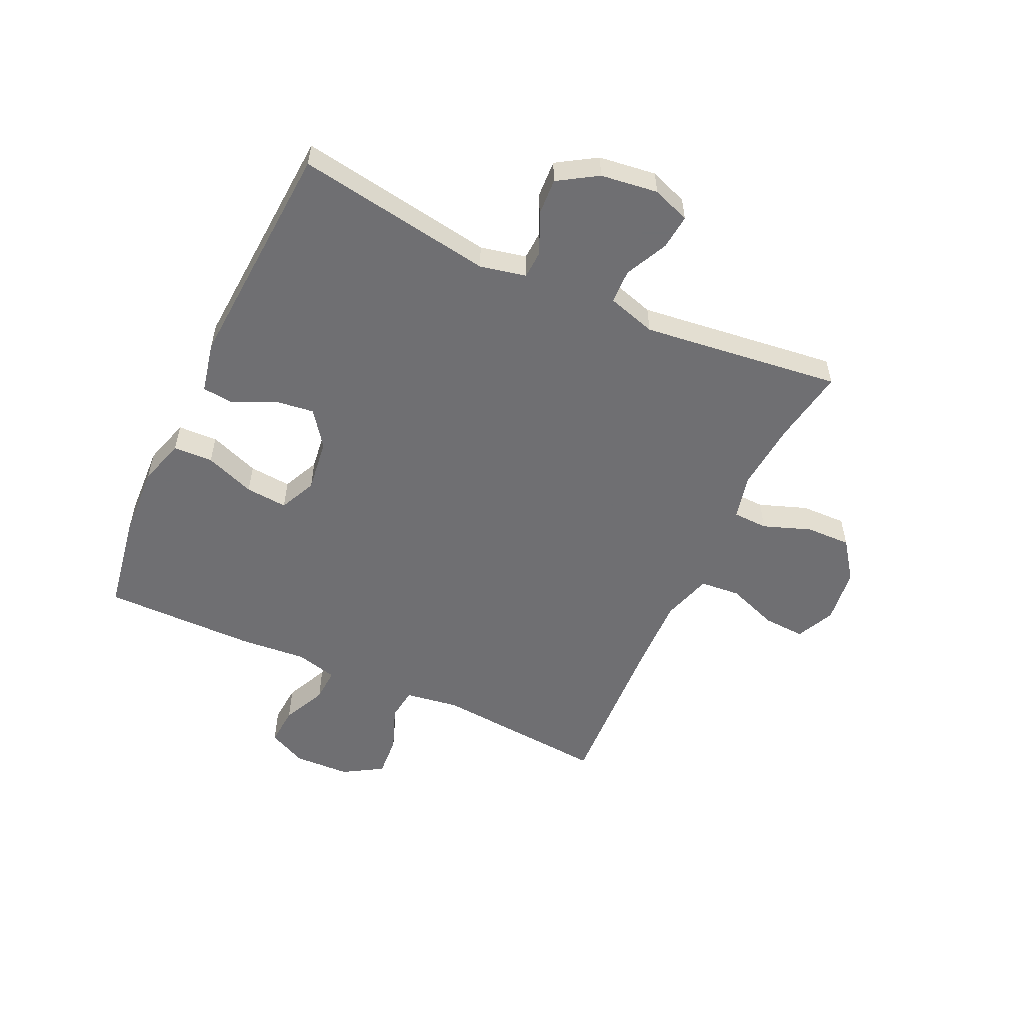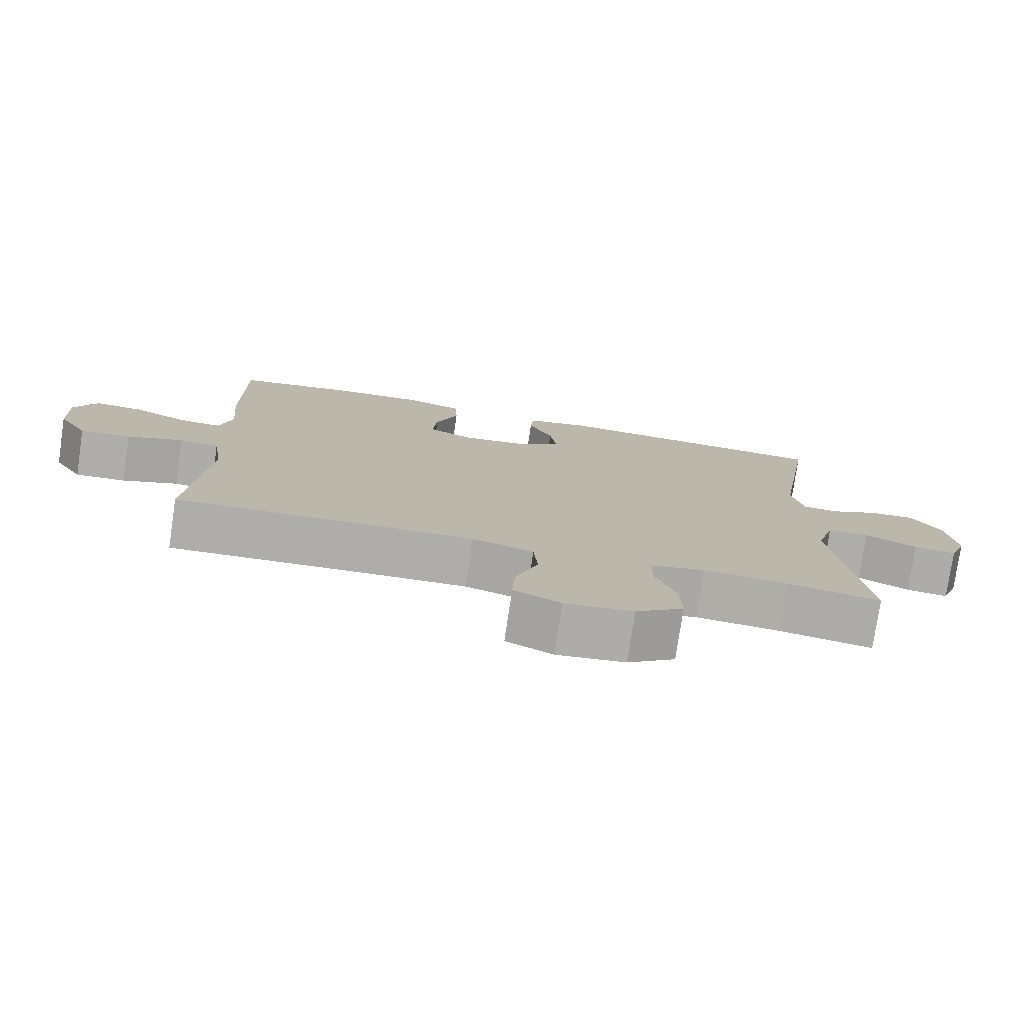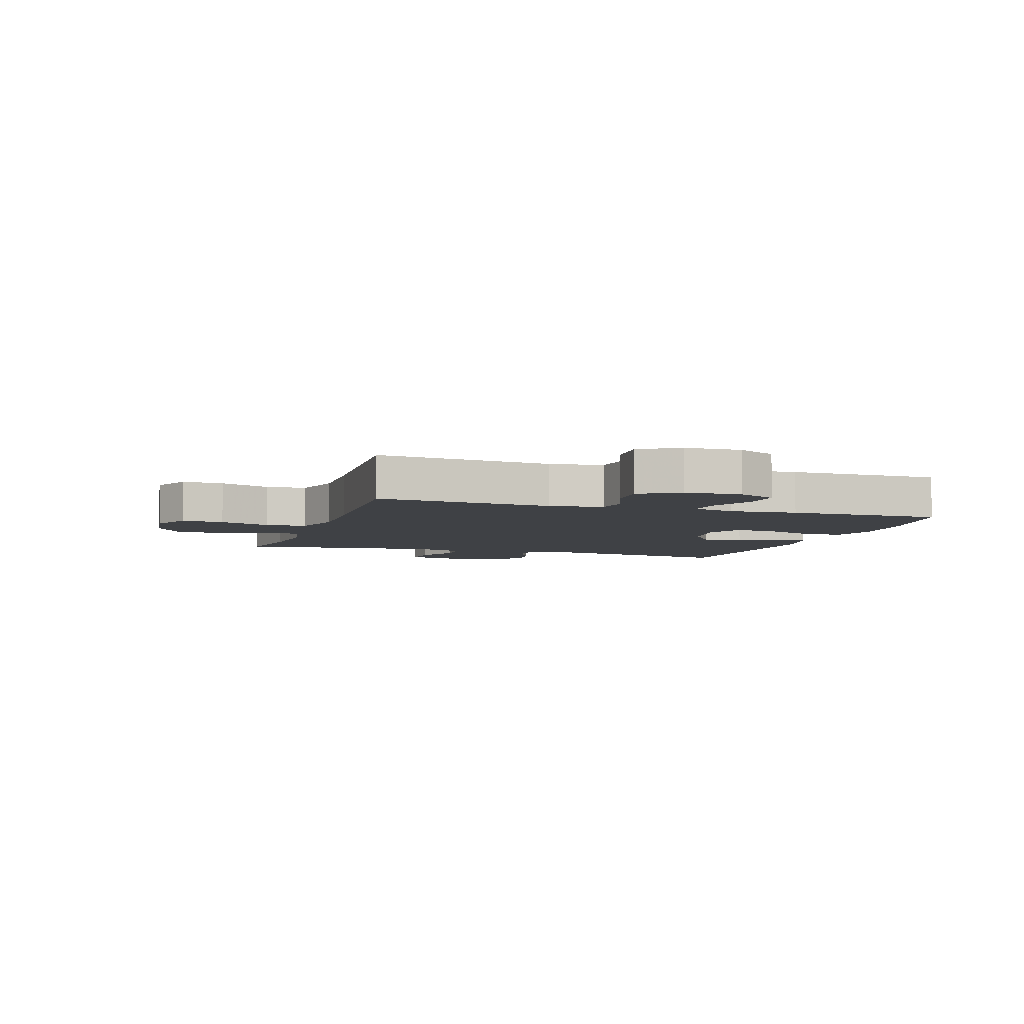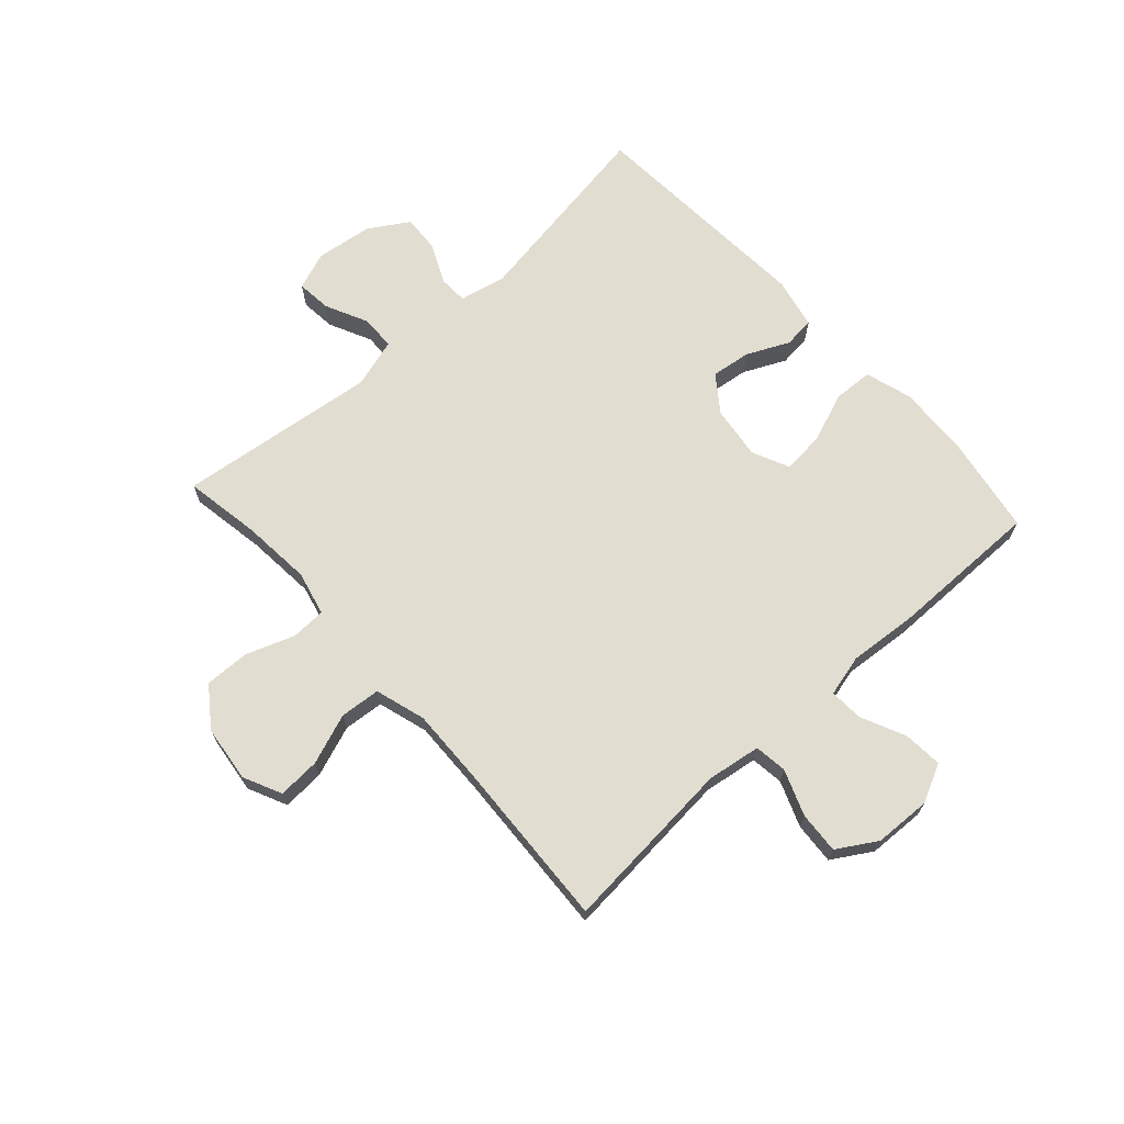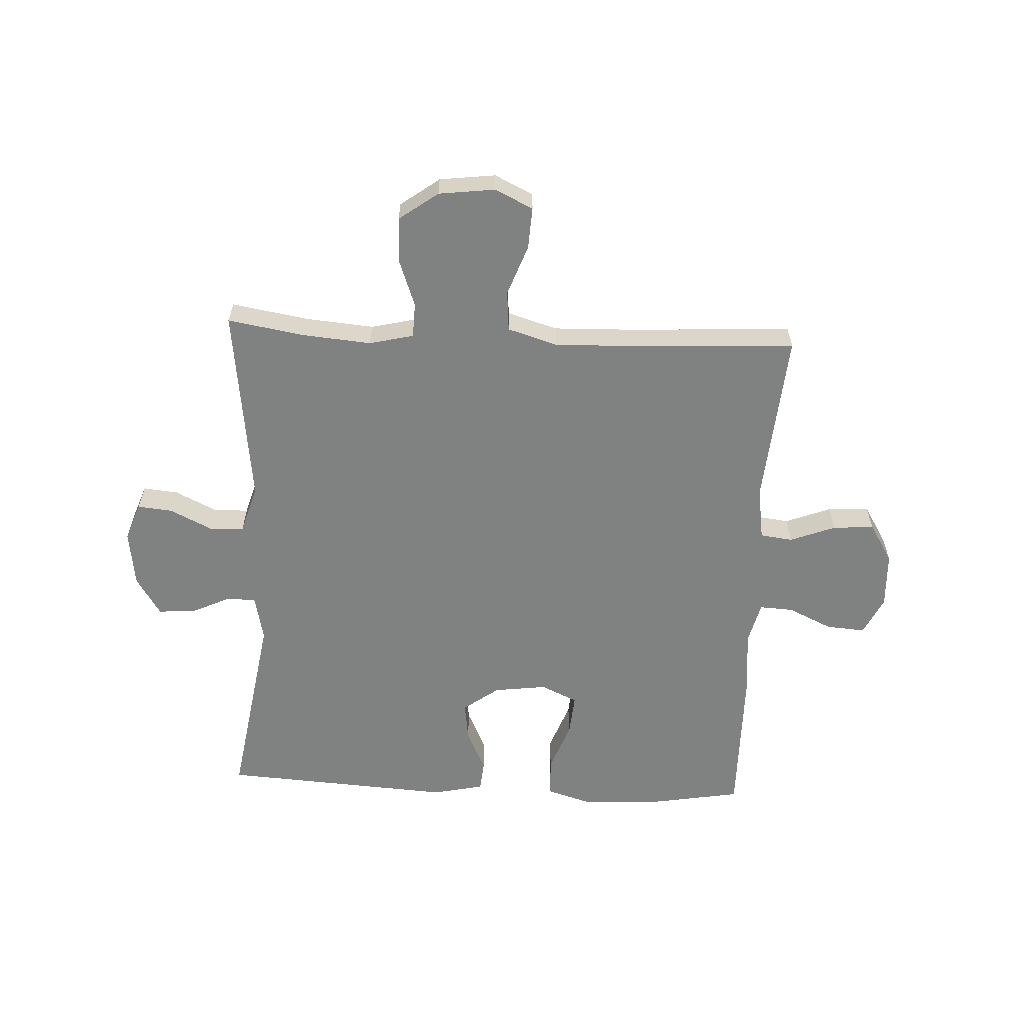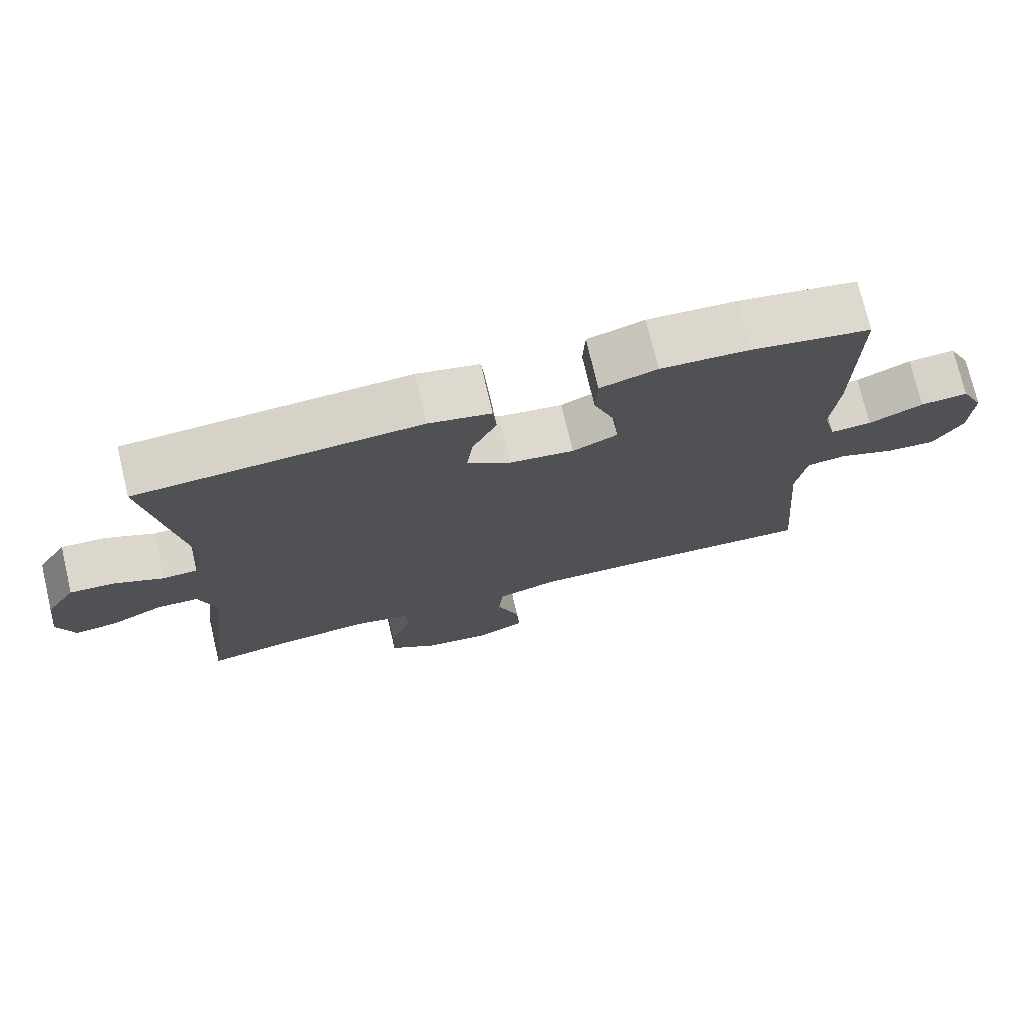
<metadata>
{"format":"obj","ext":"obj","renderer":"f3d","projection":"perspective","resolution":1024,"background":"white","views":[{"elev":-54.7,"azim":65.0,"up":"+Y"},{"elev":-77.3,"azim":-8.4,"up":"+Z"},{"elev":-5.6,"azim":-108.1,"up":"+Y"},{"elev":68.4,"azim":-132.2,"up":"+Y"},{"elev":-60.3,"azim":177.2,"up":"+Y"},{"elev":74.2,"azim":166.7,"up":"+Z"}]}
</metadata>
<code>
v -0.5 0.07 0.5
v -0.332 0.07 0.529
v -0.208 0.07 0.535
v -0.128 0.07 0.511
v -0.125 0.07 0.443
v -0.157 0.07 0.357
v -0.163 0.07 0.285
v -0.1 0.07 0.256
v -0.009 0.07 0.268
v 0.052 0.07 0.313
v 0.043 0.07 0.381
v 0.009 0.07 0.453
v 0.014 0.07 0.506
v 0.102 0.07 0.525
v 0.5 0.07 0.5
v 0.446 0.07 0.162
v 0.463 0.07 0.083
v 0.512 0.07 0.081
v 0.58 0.07 0.113
v 0.644 0.07 0.117
v 0.686 0.07 0.05
v 0.699 0.07 -0.048
v 0.675 0.07 -0.113
v 0.615 0.07 -0.107
v 0.542 0.07 -0.072
v 0.483 0.07 -0.074
v 0.458 0.07 -0.158
v 0.5 0.07 -0.5
v 0.369 0.07 -0.478
v 0.25 0.07 -0.468
v 0.174 0.07 -0.486
v 0.172 0.07 -0.546
v 0.202 0.07 -0.628
v 0.204 0.07 -0.705
v 0.137 0.07 -0.754
v 0.041 0.07 -0.766
v -0.025 0.07 -0.735
v -0.021 0.07 -0.663
v 0.011 0.07 -0.576
v 0.005 0.07 -0.507
v -0.081 0.07 -0.481
v -0.212 0.07 -0.485
v -0.5 0.07 -0.5
v -0.475 0.07 -0.2
v -0.489 0.07 -0.108
v -0.545 0.07 -0.101
v -0.623 0.07 -0.131
v -0.694 0.07 -0.136
v -0.735 0.07 -0.069
v -0.739 0.07 0.028
v -0.707 0.07 0.094
v -0.64 0.07 0.089
v -0.564 0.07 0.054
v -0.506 0.07 0.051
v -0.488 0.07 0.123
v -0.498 0.07 0.238
v -0.5 0 0.5
v -0.332 0 0.529
v -0.208 0 0.535
v -0.128 0 0.511
v -0.125 0 0.443
v -0.157 0 0.357
v -0.163 0 0.285
v -0.1 0 0.256
v -0.009 0 0.268
v 0.052 0 0.313
v 0.043 0 0.381
v 0.009 0 0.453
v 0.014 0 0.506
v 0.102 0 0.525
v 0.5 0 0.5
v 0.446 0 0.162
v 0.463 0 0.083
v 0.512 0 0.081
v 0.58 0 0.113
v 0.644 0 0.117
v 0.686 0 0.05
v 0.699 0 -0.048
v 0.675 0 -0.113
v 0.615 0 -0.107
v 0.542 0 -0.072
v 0.483 0 -0.074
v 0.458 0 -0.158
v 0.5 0 -0.5
v 0.369 0 -0.478
v 0.25 0 -0.468
v 0.174 0 -0.486
v 0.172 0 -0.546
v 0.202 0 -0.628
v 0.204 0 -0.705
v 0.137 0 -0.754
v 0.041 0 -0.766
v -0.025 0 -0.735
v -0.021 0 -0.663
v 0.011 0 -0.576
v 0.005 0 -0.507
v -0.081 0 -0.481
v -0.212 0 -0.485
v -0.5 0 -0.5
v -0.475 0 -0.2
v -0.489 0 -0.108
v -0.545 0 -0.101
v -0.623 0 -0.131
v -0.694 0 -0.136
v -0.735 0 -0.069
v -0.739 0 0.028
v -0.707 0 0.094
v -0.64 0 0.089
v -0.564 0 0.054
v -0.506 0 0.051
v -0.488 0 0.123
v -0.498 0 0.238
f 55 56 1 2
f 54 55 2 3
f 50 51 52 53
f 50 53 54
f 49 50 54
f 46 47 48 49
f 45 46 49 54
f 44 45 54 3
f 42 43 44 3
f 36 37 38 39
f 36 39 40
f 35 36 40
f 32 33 34 35
f 31 32 35 40
f 30 31 40 41
f 27 28 29
f 27 29 30
f 26 27 30 41
f 22 23 24 25
f 22 25 26
f 21 22 26
f 18 19 20 21
f 17 18 21 26
f 16 17 26 41
f 11 12 13 14
f 10 11 14 15
f 9 10 15 16
f 3 4 5 6
f 3 6 7
f 42 3 7
f 41 42 7 8
f 8 9 16 41
f 58 57 112 111
f 59 58 111 110
f 109 108 107 106
f 110 109 106
f 110 106 105
f 105 104 103 102
f 110 105 102 101
f 59 110 101 100
f 59 100 99 98
f 95 94 93 92
f 96 95 92
f 96 92 91
f 91 90 89 88
f 96 91 88 87
f 97 96 87 86
f 85 84 83
f 86 85 83
f 97 86 83 82
f 81 80 79 78
f 82 81 78
f 82 78 77
f 77 76 75 74
f 82 77 74 73
f 97 82 73 72
f 70 69 68 67
f 71 70 67 66
f 72 71 66 65
f 62 61 60 59
f 63 62 59
f 63 59 98
f 64 63 98 97
f 97 72 65 64
f 1 57 58 2
f 2 58 59 3
f 3 59 60 4
f 4 60 61 5
f 5 61 62 6
f 6 62 63 7
f 7 63 64 8
f 8 64 65 9
f 9 65 66 10
f 10 66 67 11
f 11 67 68 12
f 12 68 69 13
f 13 69 70 14
f 14 70 71 15
f 15 71 72 16
f 16 72 73 17
f 17 73 74 18
f 18 74 75 19
f 19 75 76 20
f 20 76 77 21
f 21 77 78 22
f 22 78 79 23
f 23 79 80 24
f 24 80 81 25
f 25 81 82 26
f 26 82 83 27
f 27 83 84 28
f 28 84 85 29
f 29 85 86 30
f 30 86 87 31
f 31 87 88 32
f 32 88 89 33
f 33 89 90 34
f 34 90 91 35
f 35 91 92 36
f 36 92 93 37
f 37 93 94 38
f 38 94 95 39
f 39 95 96 40
f 40 96 97 41
f 41 97 98 42
f 42 98 99 43
f 43 99 100 44
f 44 100 101 45
f 45 101 102 46
f 46 102 103 47
f 47 103 104 48
f 48 104 105 49
f 49 105 106 50
f 50 106 107 51
f 51 107 108 52
f 52 108 109 53
f 53 109 110 54
f 54 110 111 55
f 55 111 112 56
f 56 112 57 1

</code>
